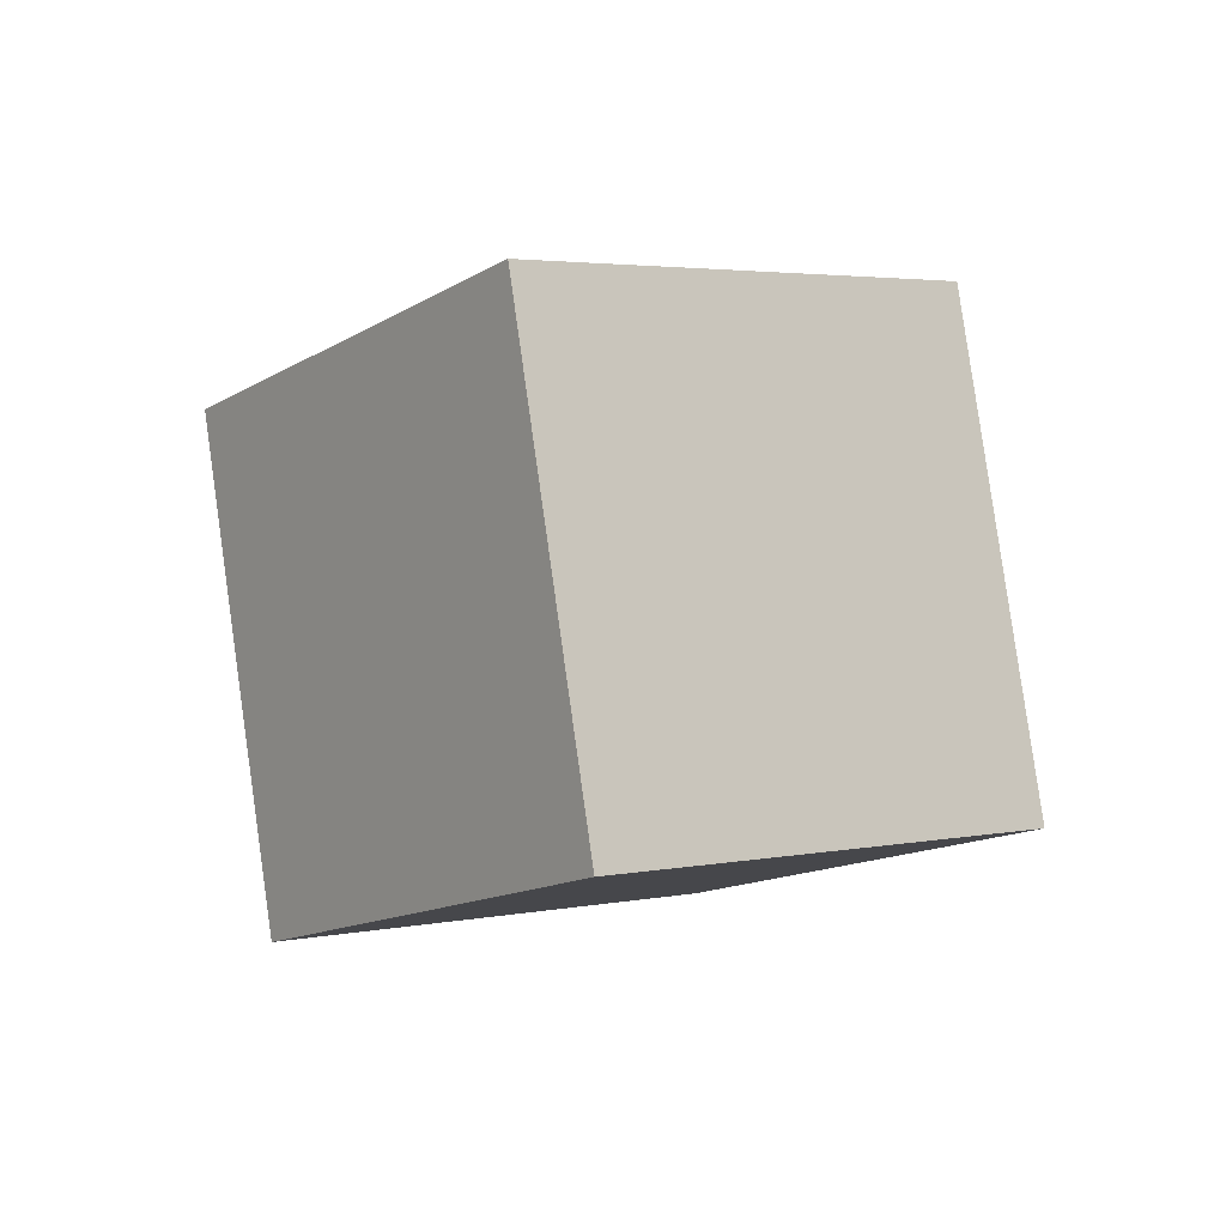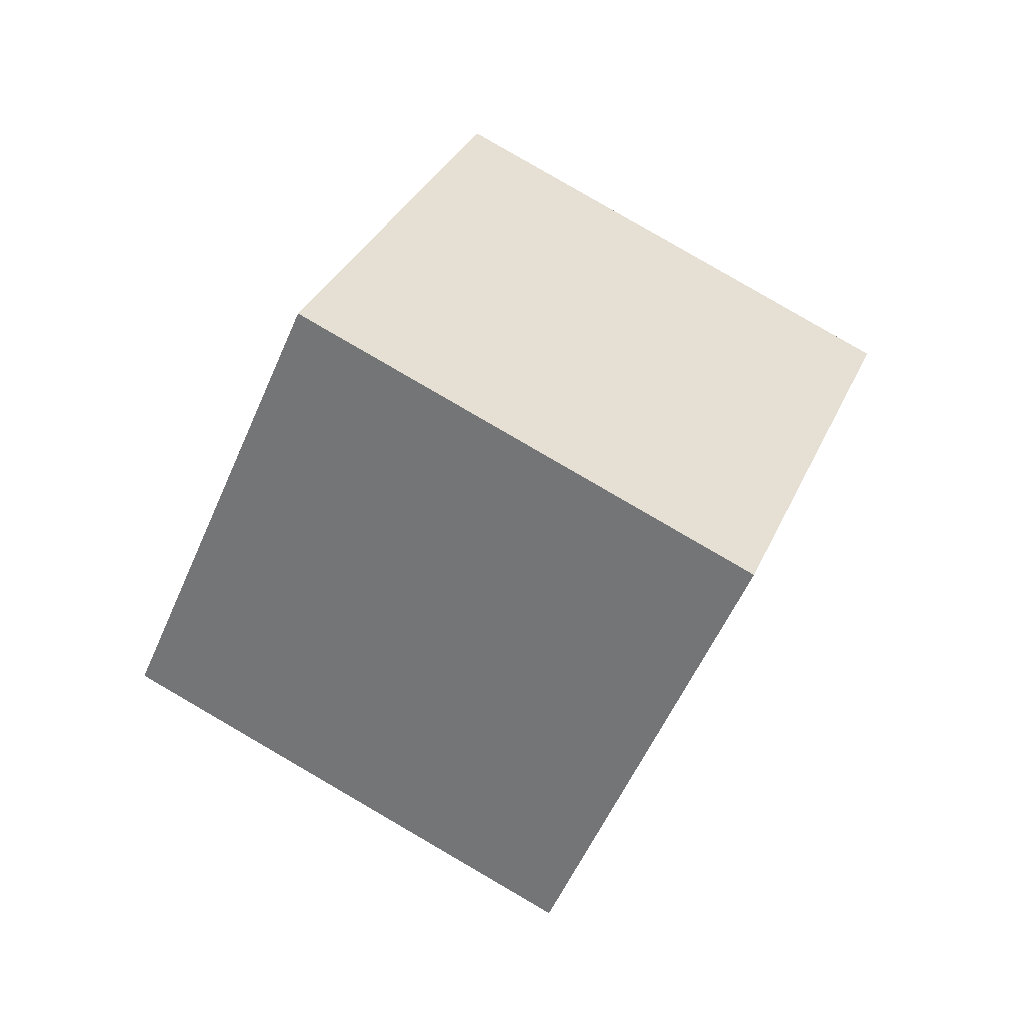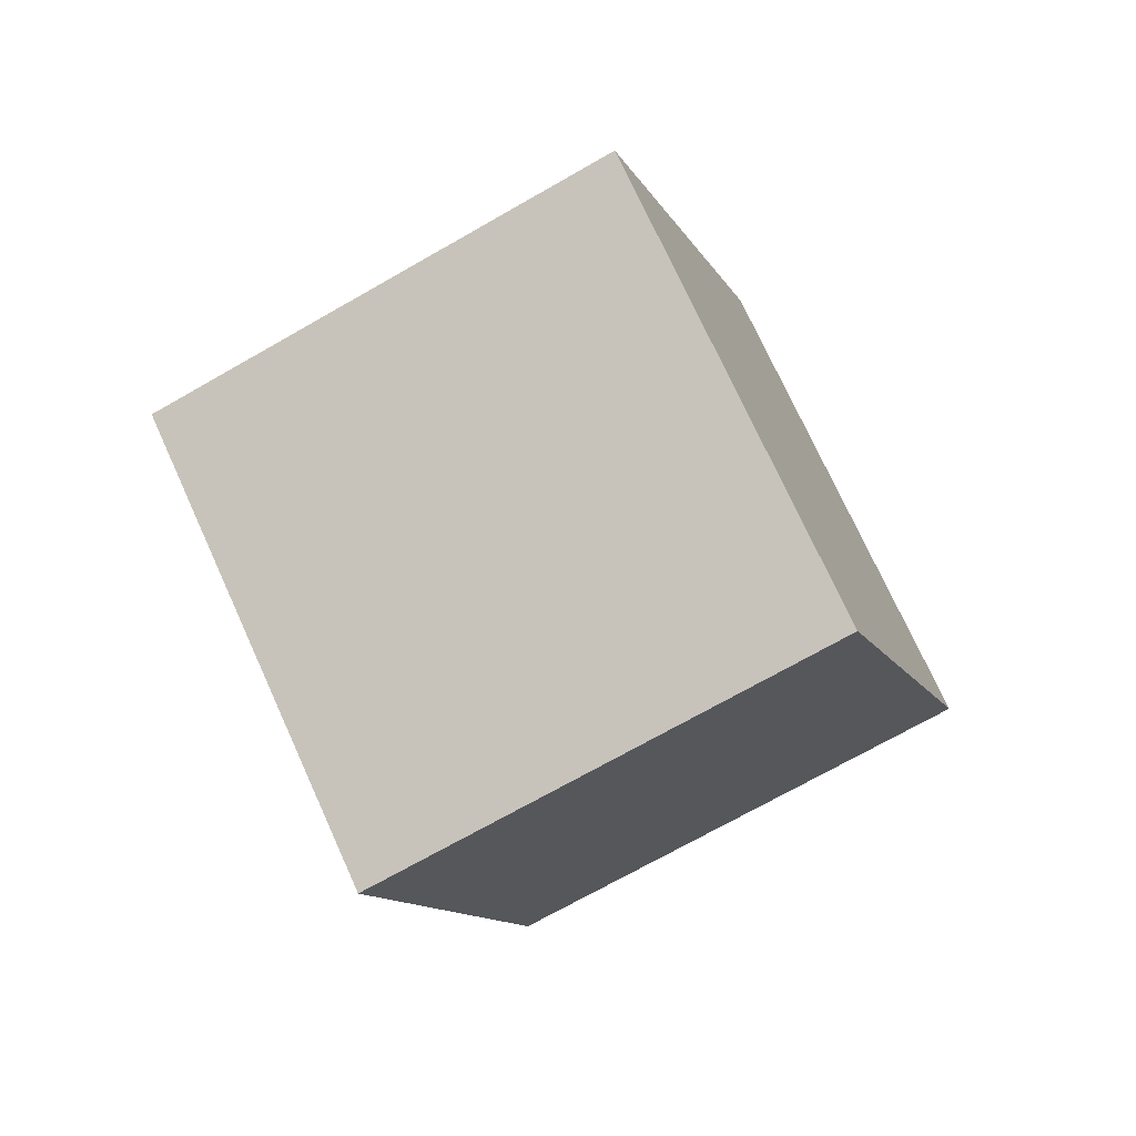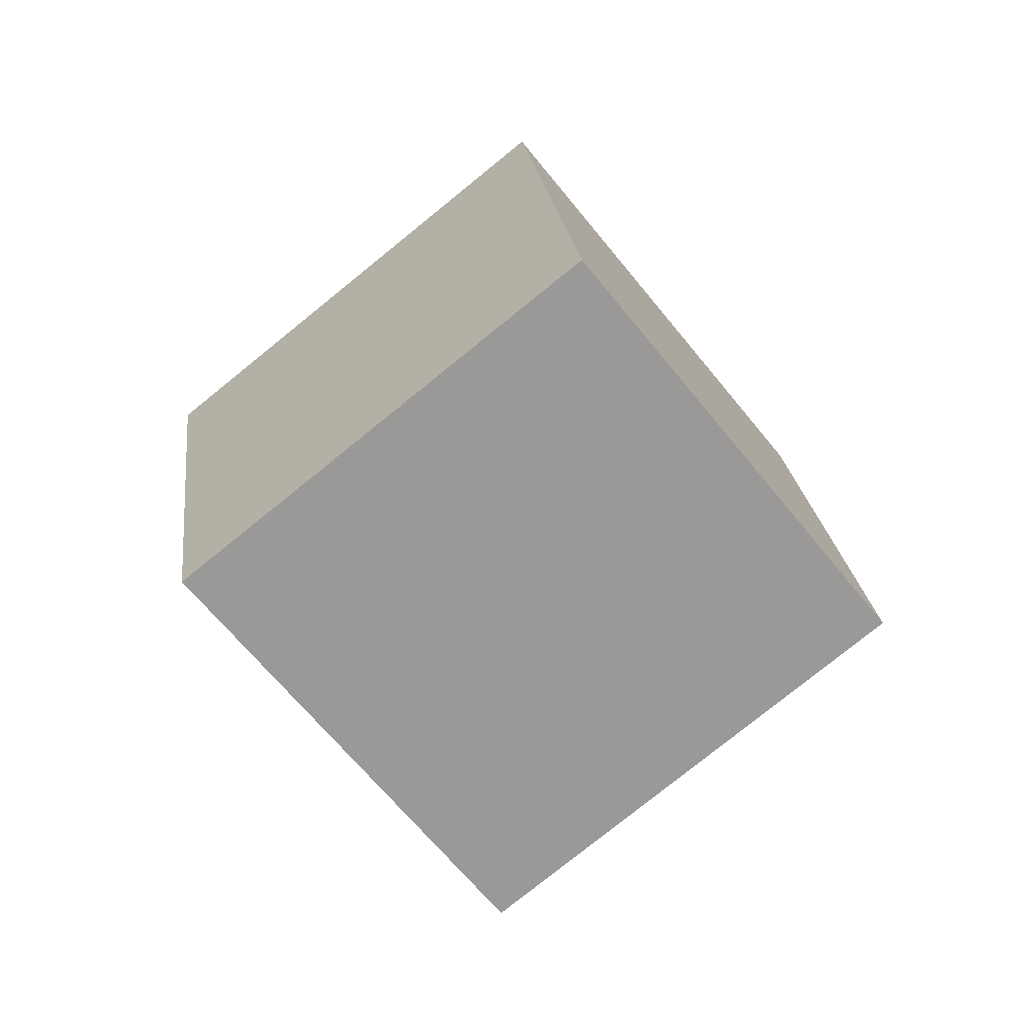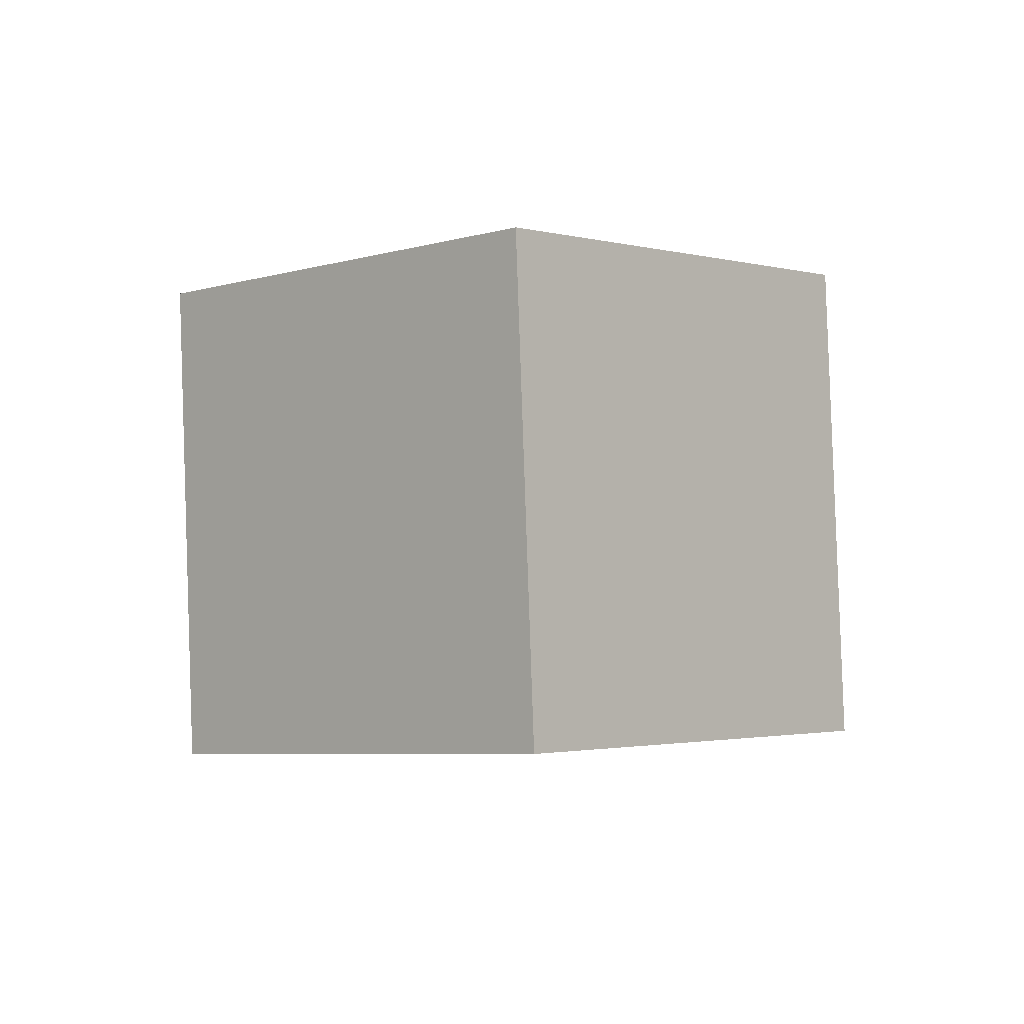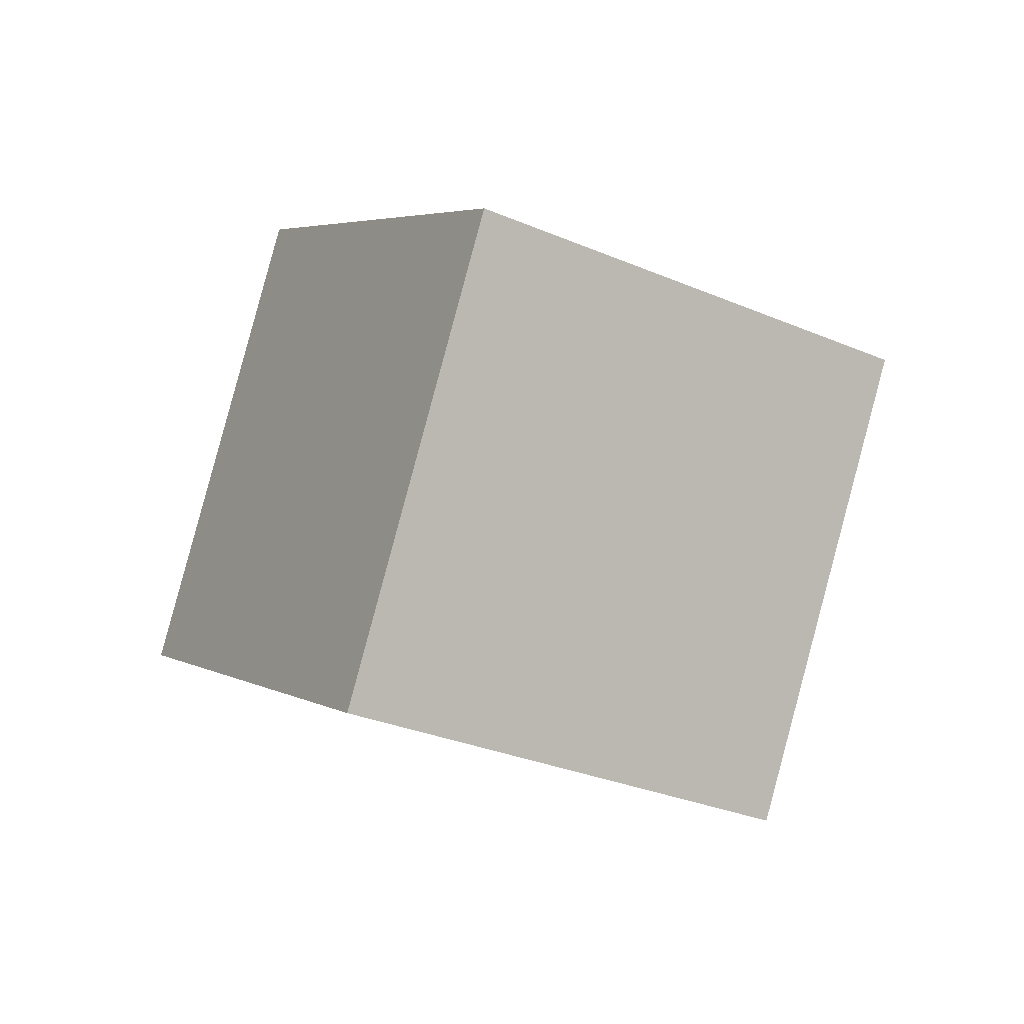
<metadata>
{"format":"obj","ext":"obj","renderer":"f3d","projection":"perspective","resolution":1024,"background":"white","views":[{"elev":-52.0,"azim":-168.6,"up":"+Z"},{"elev":-2.2,"azim":-32.3,"up":"+Y"},{"elev":20.6,"azim":-35.4,"up":"+Z"},{"elev":-24.0,"azim":-8.9,"up":"+Z"},{"elev":41.5,"azim":177.2,"up":"+Y"},{"elev":38.5,"azim":-158.6,"up":"+Y"}]}
</metadata>
<code>
o Cube
v 0 0.2929 -1.707
v 1.414 -0.7071 -0.7071
v -0 -1.707 0.2929
v -1.414 -0.7071 -0.7071
v 1e-06 1.707 -0.2929
v 1.414 0.7071 0.7071
v -1e-06 -0.2929 1.707
v -1.414 0.7071 0.7071
f 1 2 3 4
f 5 8 7 6
f 1 5 6 2
f 2 6 7 3
f 3 7 8 4
f 5 1 4 8

</code>
